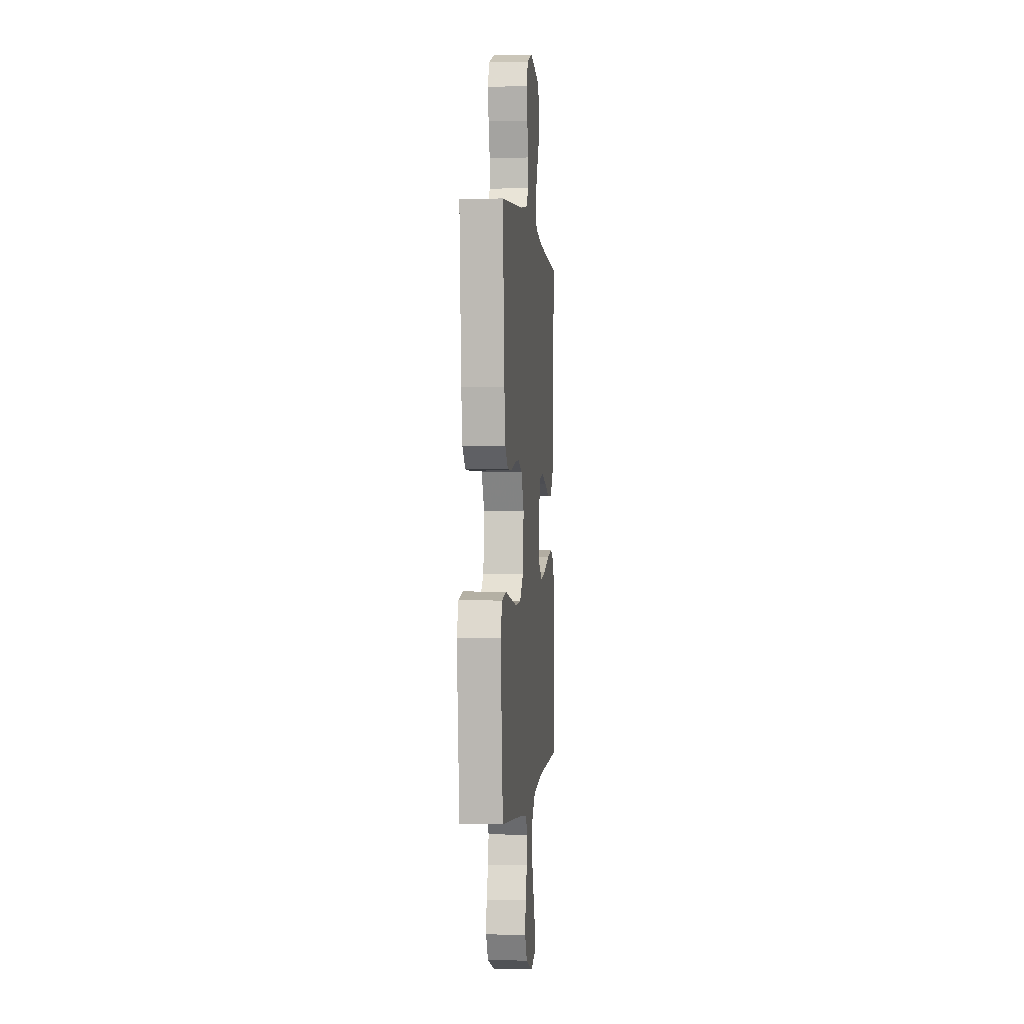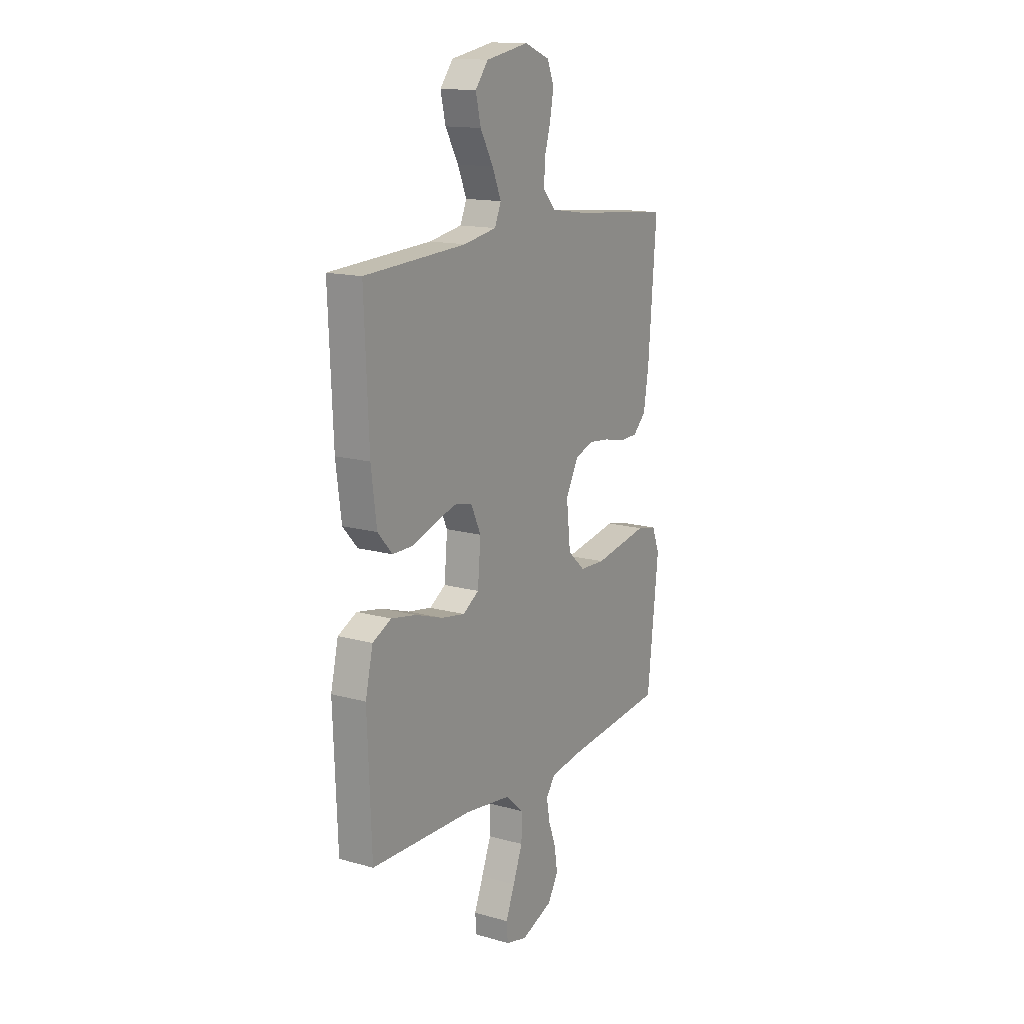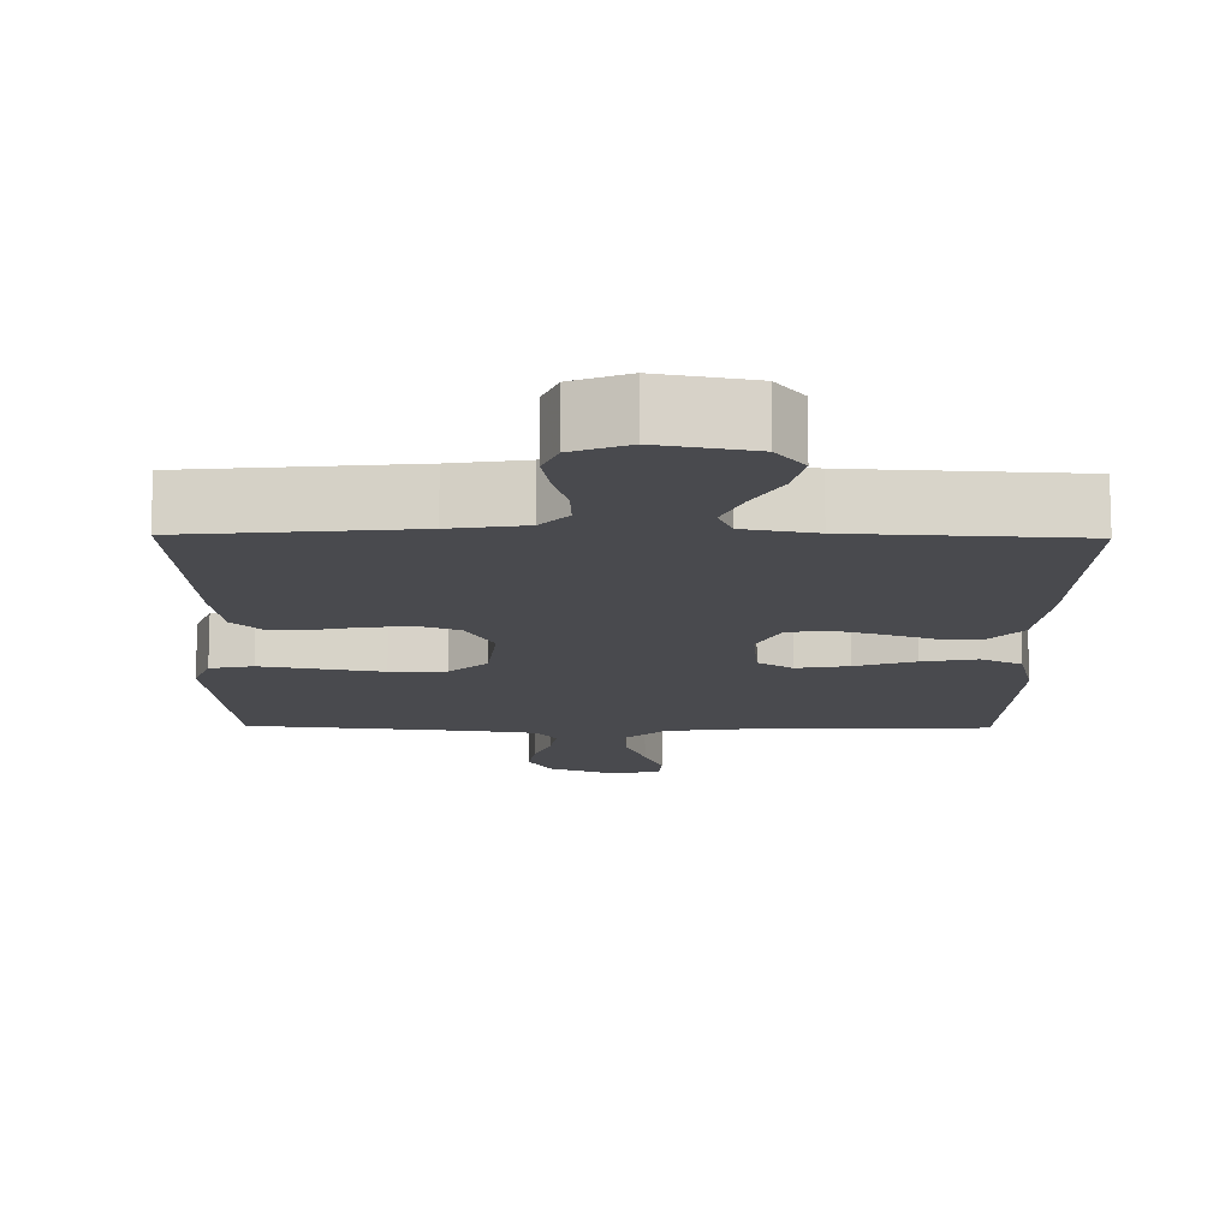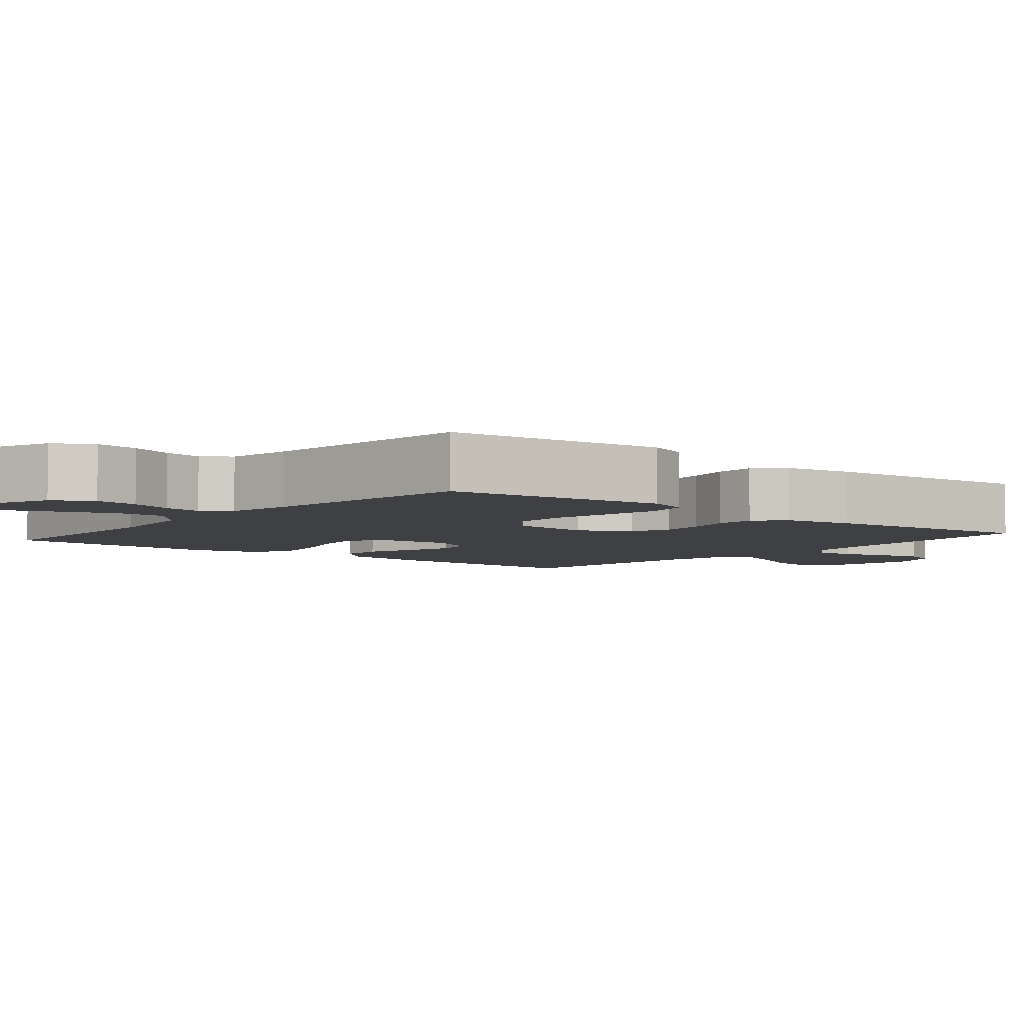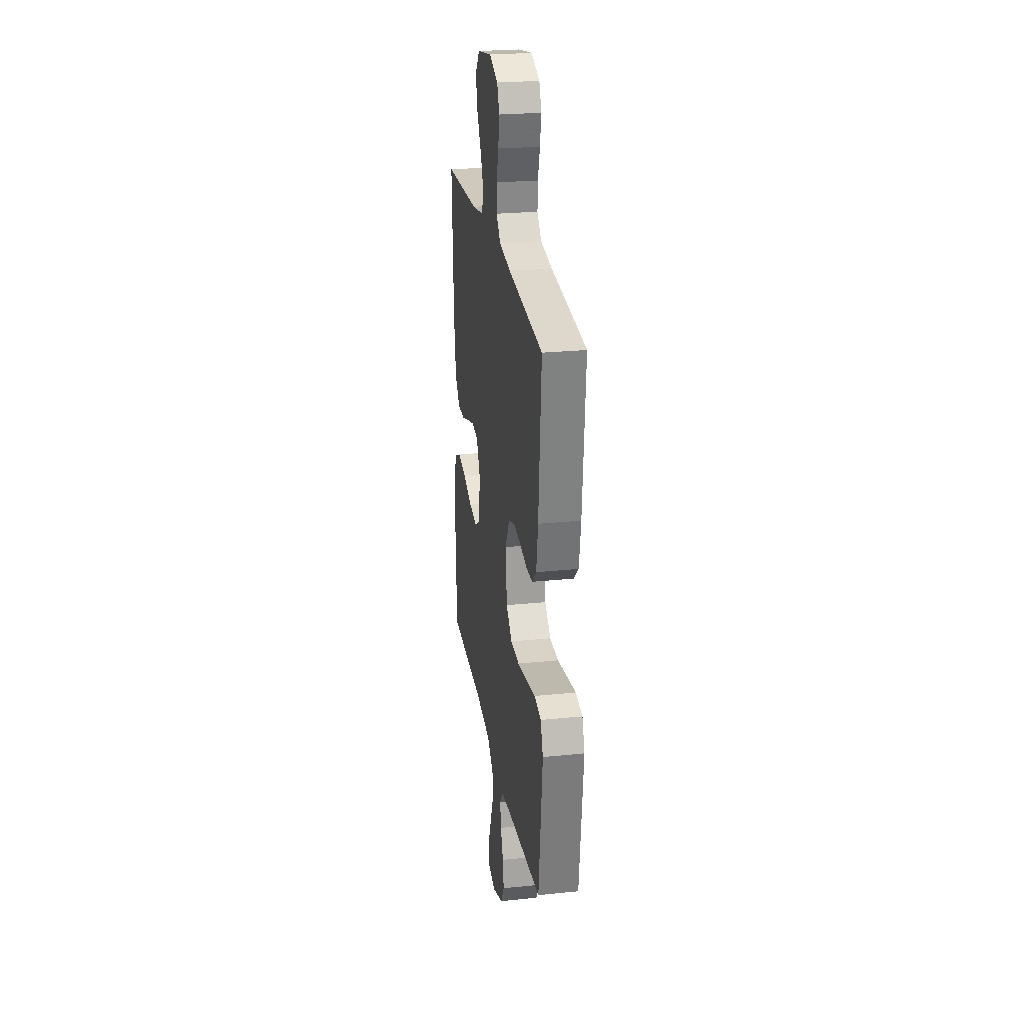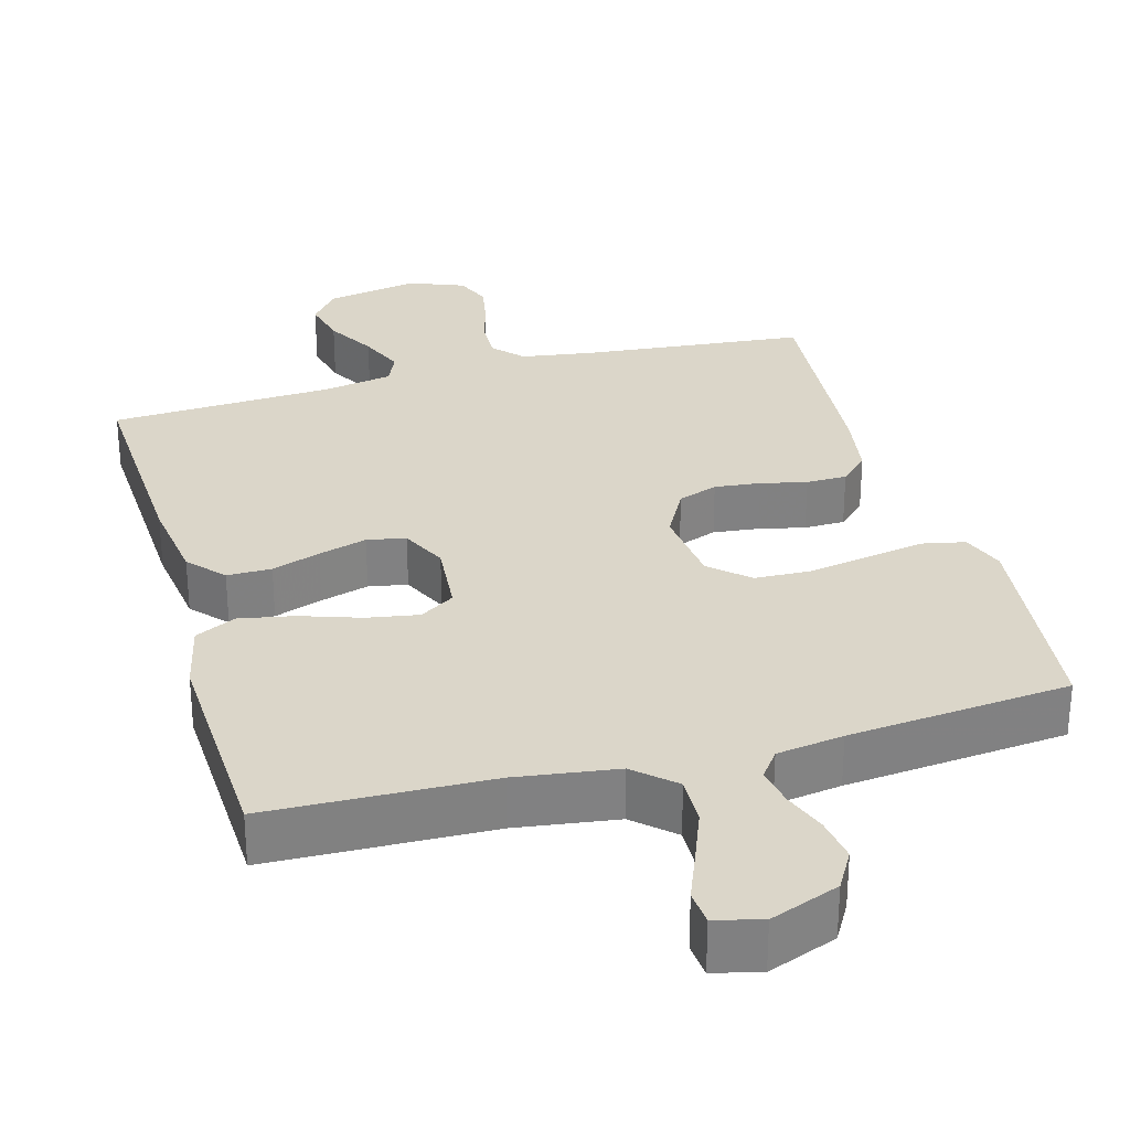
<metadata>
{"format":"obj","ext":"obj","renderer":"f3d","projection":"perspective","resolution":1024,"background":"white","views":[{"elev":0.0,"azim":-84.2,"up":"+Z"},{"elev":14.8,"azim":121.1,"up":"+Z"},{"elev":-13.4,"azim":-0.8,"up":"+Y"},{"elev":-4.9,"azim":-129.6,"up":"+Y"},{"elev":25.5,"azim":-99.4,"up":"+Z"},{"elev":29.9,"azim":164.4,"up":"+Y"}]}
</metadata>
<code>
v -0.5 0.07 0.5
v -0.2 0.07 0.529
v -0.1 0.07 0.544
v -0.063 0.07 0.584
v -0.065 0.07 0.639
v -0.083 0.07 0.702
v -0.094 0.07 0.762
v -0.074 0.07 0.81
v 0 0.07 0.839
v 0.126 0.07 0.816
v 0.164 0.07 0.768
v 0.149 0.07 0.705
v 0.111 0.07 0.638
v 0.085 0.07 0.577
v 0.104 0.07 0.533
v 0.2 0.07 0.516
v 0.5 0.07 0.5
v 0.487 0.07 0.2
v 0.471 0.07 0.079
v 0.428 0.07 0.031
v 0.368 0.07 0.031
v 0.302 0.07 0.054
v 0.237 0.07 0.073
v 0.185 0.07 0.063
v 0.155 0.07 0
v 0.164 0.07 -0.101
v 0.211 0.07 -0.131
v 0.281 0.07 -0.119
v 0.361 0.07 -0.092
v 0.435 0.07 -0.078
v 0.49 0.07 -0.105
v 0.512 0.07 -0.2
v 0.5 0.07 -0.5
v 0.2 0.07 -0.508
v 0.064 0.07 -0.527
v 0.011 0.07 -0.575
v 0.013 0.07 -0.641
v 0.041 0.07 -0.713
v 0.067 0.07 -0.778
v 0.063 0.07 -0.825
v 0 0.07 -0.841
v -0.093 0.07 -0.805
v -0.123 0.07 -0.753
v -0.114 0.07 -0.693
v -0.092 0.07 -0.634
v -0.083 0.07 -0.581
v -0.11 0.07 -0.544
v -0.2 0.07 -0.53
v -0.5 0.07 -0.5
v -0.533 0.07 -0.2
v -0.511 0.07 -0.142
v -0.453 0.07 -0.13
v -0.375 0.07 -0.144
v -0.291 0.07 -0.159
v -0.216 0.07 -0.156
v -0.165 0.07 -0.11
v -0.153 0.07 0
v -0.19 0.07 0.069
v -0.244 0.07 0.089
v -0.306 0.07 0.082
v -0.368 0.07 0.068
v -0.423 0.07 0.069
v -0.461 0.07 0.106
v -0.476 0.07 0.2
v -0.5 0 0.5
v -0.2 0 0.529
v -0.1 0 0.544
v -0.063 0 0.584
v -0.065 0 0.639
v -0.083 0 0.702
v -0.094 0 0.762
v -0.074 0 0.81
v 0 0 0.839
v 0.126 0 0.816
v 0.164 0 0.768
v 0.149 0 0.705
v 0.111 0 0.638
v 0.085 0 0.577
v 0.104 0 0.533
v 0.2 0 0.516
v 0.5 0 0.5
v 0.487 0 0.2
v 0.471 0 0.079
v 0.428 0 0.031
v 0.368 0 0.031
v 0.302 0 0.054
v 0.237 0 0.073
v 0.185 0 0.063
v 0.155 0 0
v 0.164 0 -0.101
v 0.211 0 -0.131
v 0.281 0 -0.119
v 0.361 0 -0.092
v 0.435 0 -0.078
v 0.49 0 -0.105
v 0.512 0 -0.2
v 0.5 0 -0.5
v 0.2 0 -0.508
v 0.064 0 -0.527
v 0.011 0 -0.575
v 0.013 0 -0.641
v 0.041 0 -0.713
v 0.067 0 -0.778
v 0.063 0 -0.825
v 0 0 -0.841
v -0.093 0 -0.805
v -0.123 0 -0.753
v -0.114 0 -0.693
v -0.092 0 -0.634
v -0.083 0 -0.581
v -0.11 0 -0.544
v -0.2 0 -0.53
v -0.5 0 -0.5
v -0.533 0 -0.2
v -0.511 0 -0.142
v -0.453 0 -0.13
v -0.375 0 -0.144
v -0.291 0 -0.159
v -0.216 0 -0.156
v -0.165 0 -0.11
v -0.153 0 0
v -0.19 0 0.069
v -0.244 0 0.089
v -0.306 0 0.082
v -0.368 0 0.068
v -0.423 0 0.069
v -0.461 0 0.106
v -0.476 0 0.2
f 64 1 2
f 63 64 2
f 62 63 2
f 61 62 2
f 60 61 2
f 59 60 2 3
f 58 59 3 4
f 57 58 4
f 56 57 4
f 51 52 53
f 50 51 53
f 49 50 53
f 48 49 53
f 47 48 53 54
f 46 47 54 55
f 43 44 45
f 42 43 45
f 41 42 45
f 40 41 45
f 39 40 45
f 38 39 45
f 37 38 45 46
f 46 55 56
f 37 46 56
f 36 37 56
f 32 33 34
f 31 32 34
f 30 31 34
f 29 30 34
f 28 29 34
f 27 28 34 35
f 35 36 56
f 27 35 56
f 26 27 56
f 20 21 22
f 19 20 22
f 18 19 22
f 17 18 22
f 16 17 22
f 15 16 22 23
f 14 15 23 24
f 11 12 13
f 10 11 13
f 9 10 13
f 8 9 13
f 7 8 13
f 6 7 13
f 5 6 13
f 4 5 13 14
f 56 4 14
f 26 56 14
f 25 26 14
f 14 24 25
f 66 65 128
f 66 128 127
f 66 127 126
f 66 126 125
f 66 125 124
f 67 66 124 123
f 68 67 123 122
f 68 122 121
f 68 121 120
f 117 116 115
f 117 115 114
f 117 114 113
f 117 113 112
f 118 117 112 111
f 119 118 111 110
f 109 108 107
f 109 107 106
f 109 106 105
f 109 105 104
f 109 104 103
f 109 103 102
f 110 109 102 101
f 120 119 110
f 120 110 101
f 120 101 100
f 98 97 96
f 98 96 95
f 98 95 94
f 98 94 93
f 98 93 92
f 99 98 92 91
f 120 100 99
f 120 99 91
f 120 91 90
f 86 85 84
f 86 84 83
f 86 83 82
f 86 82 81
f 86 81 80
f 87 86 80 79
f 88 87 79 78
f 77 76 75
f 77 75 74
f 77 74 73
f 77 73 72
f 77 72 71
f 77 71 70
f 77 70 69
f 78 77 69 68
f 78 68 120
f 78 120 90
f 78 90 89
f 89 88 78
f 1 65 66 2
f 2 66 67 3
f 3 67 68 4
f 4 68 69 5
f 5 69 70 6
f 6 70 71 7
f 7 71 72 8
f 8 72 73 9
f 9 73 74 10
f 10 74 75 11
f 11 75 76 12
f 12 76 77 13
f 13 77 78 14
f 14 78 79 15
f 15 79 80 16
f 16 80 81 17
f 17 81 82 18
f 18 82 83 19
f 19 83 84 20
f 20 84 85 21
f 21 85 86 22
f 22 86 87 23
f 23 87 88 24
f 24 88 89 25
f 25 89 90 26
f 26 90 91 27
f 27 91 92 28
f 28 92 93 29
f 29 93 94 30
f 30 94 95 31
f 31 95 96 32
f 32 96 97 33
f 33 97 98 34
f 34 98 99 35
f 35 99 100 36
f 36 100 101 37
f 37 101 102 38
f 38 102 103 39
f 39 103 104 40
f 40 104 105 41
f 41 105 106 42
f 42 106 107 43
f 43 107 108 44
f 44 108 109 45
f 45 109 110 46
f 46 110 111 47
f 47 111 112 48
f 48 112 113 49
f 49 113 114 50
f 50 114 115 51
f 51 115 116 52
f 52 116 117 53
f 53 117 118 54
f 54 118 119 55
f 55 119 120 56
f 56 120 121 57
f 57 121 122 58
f 58 122 123 59
f 59 123 124 60
f 60 124 125 61
f 61 125 126 62
f 62 126 127 63
f 63 127 128 64
f 64 128 65 1

</code>
